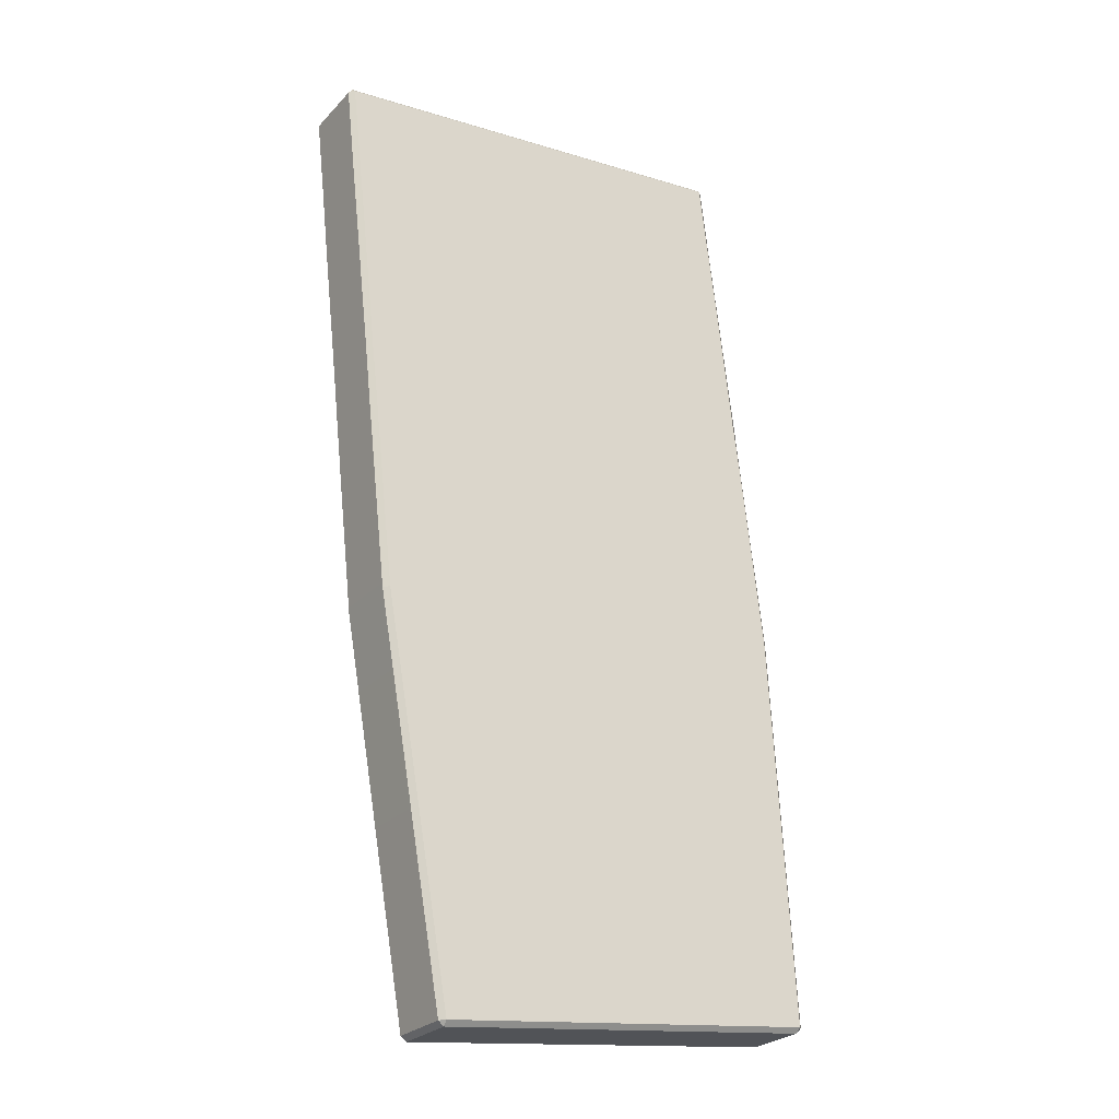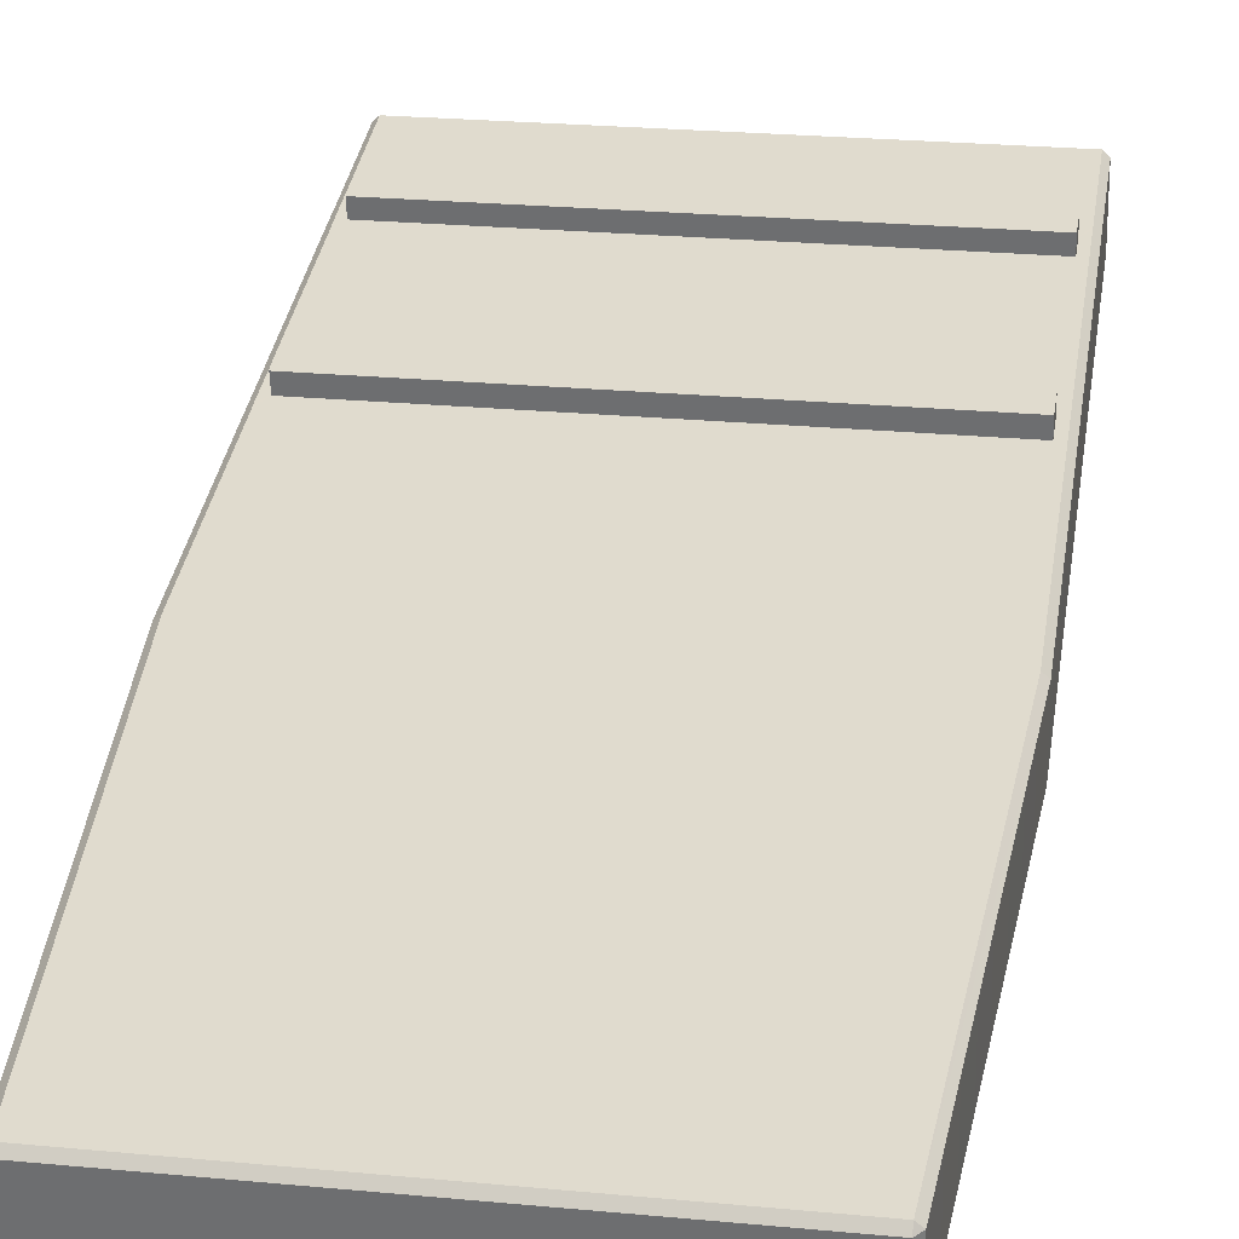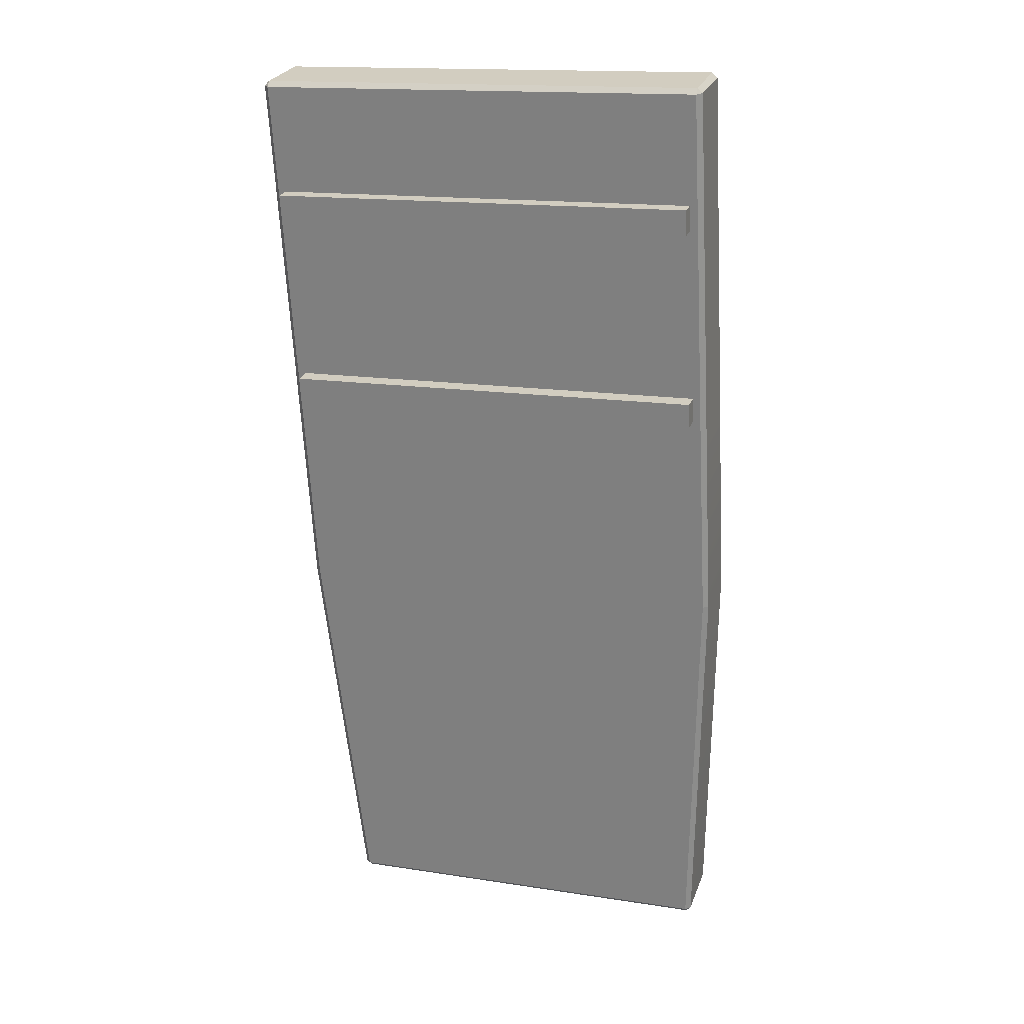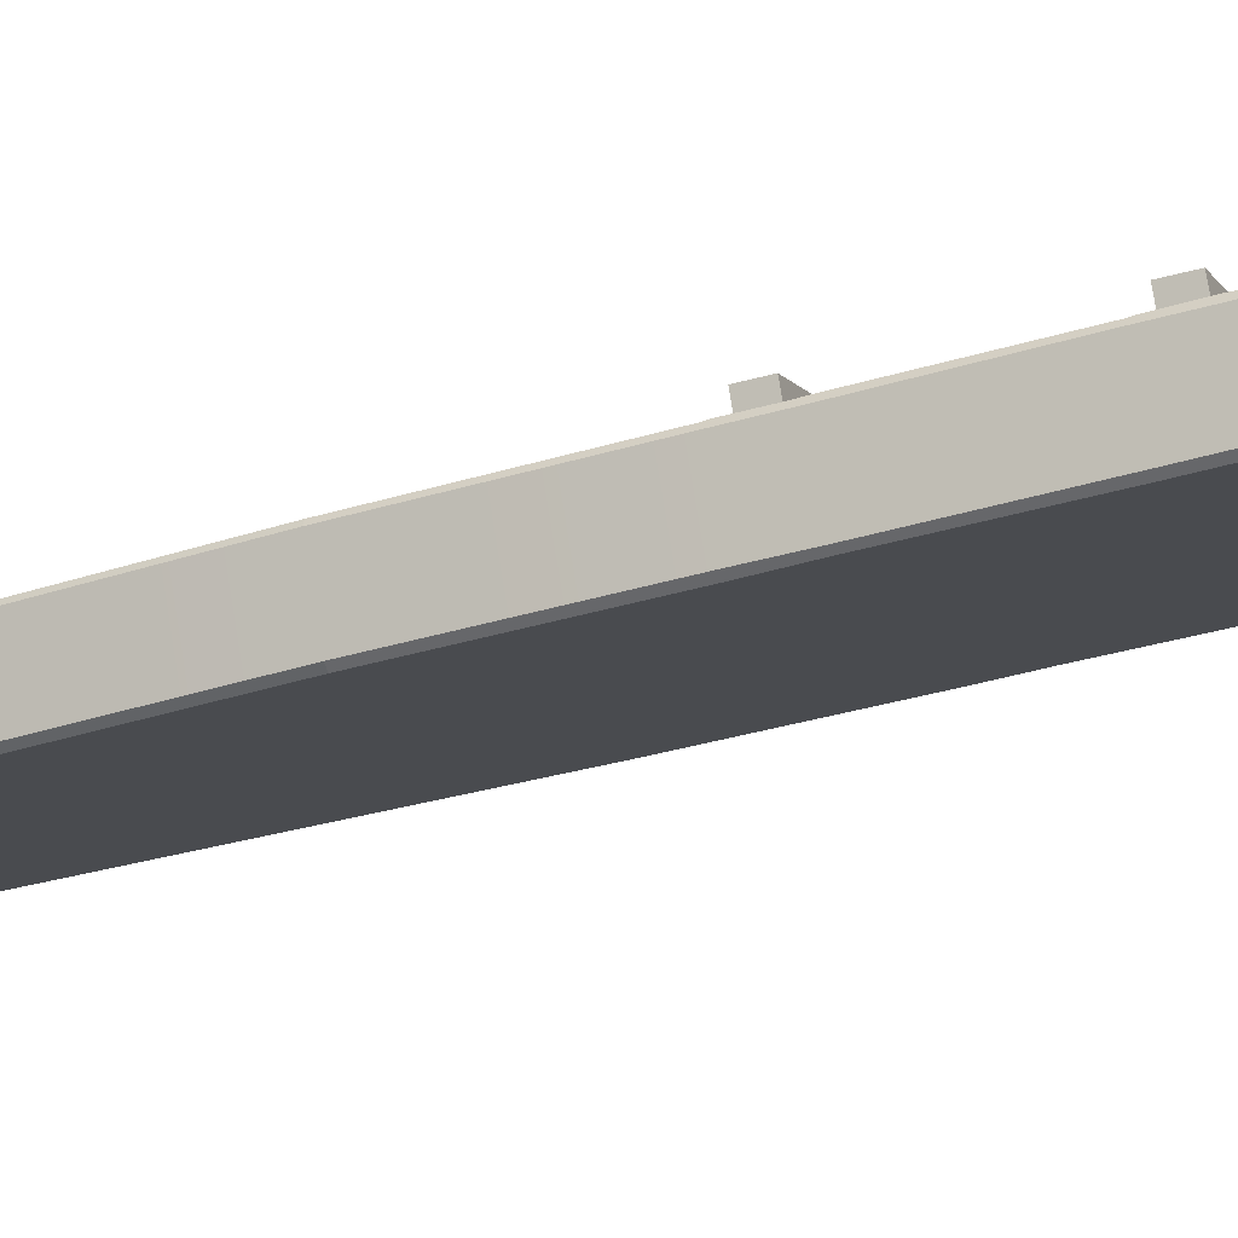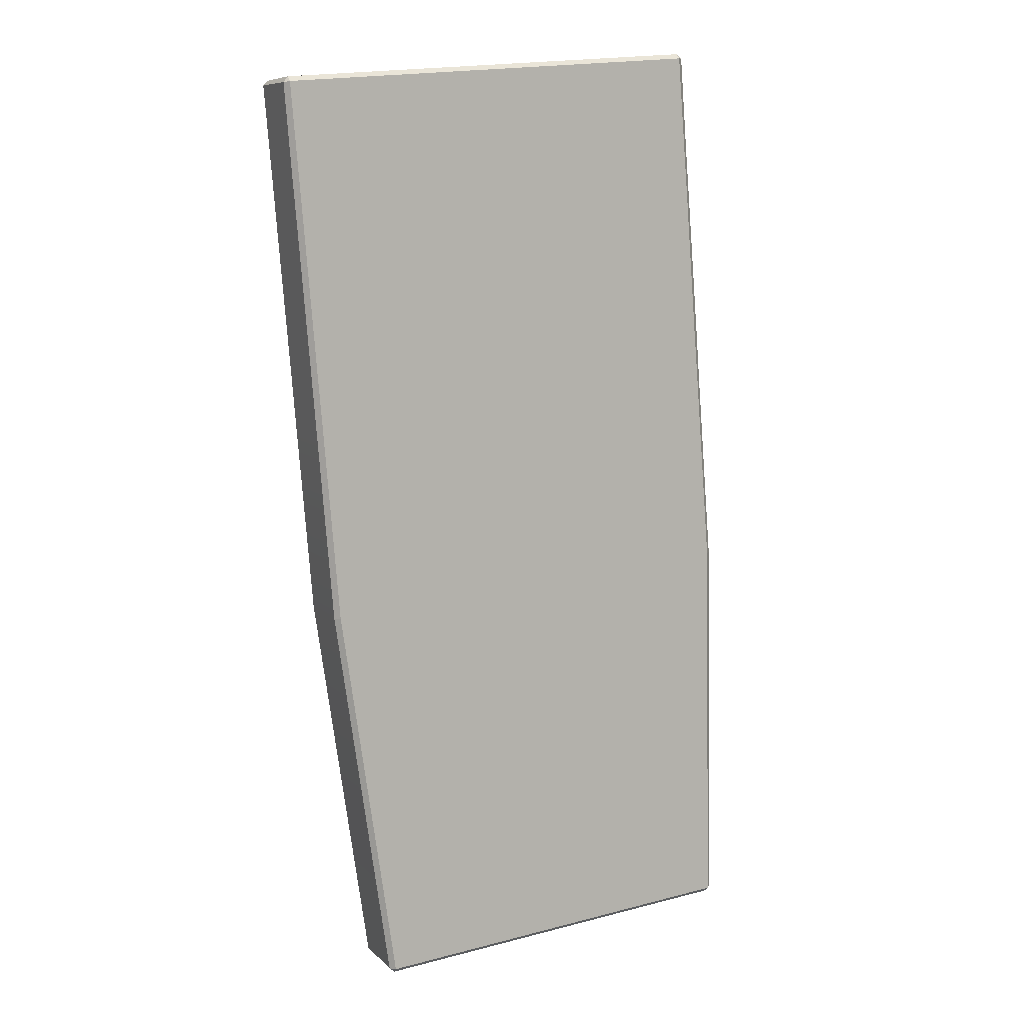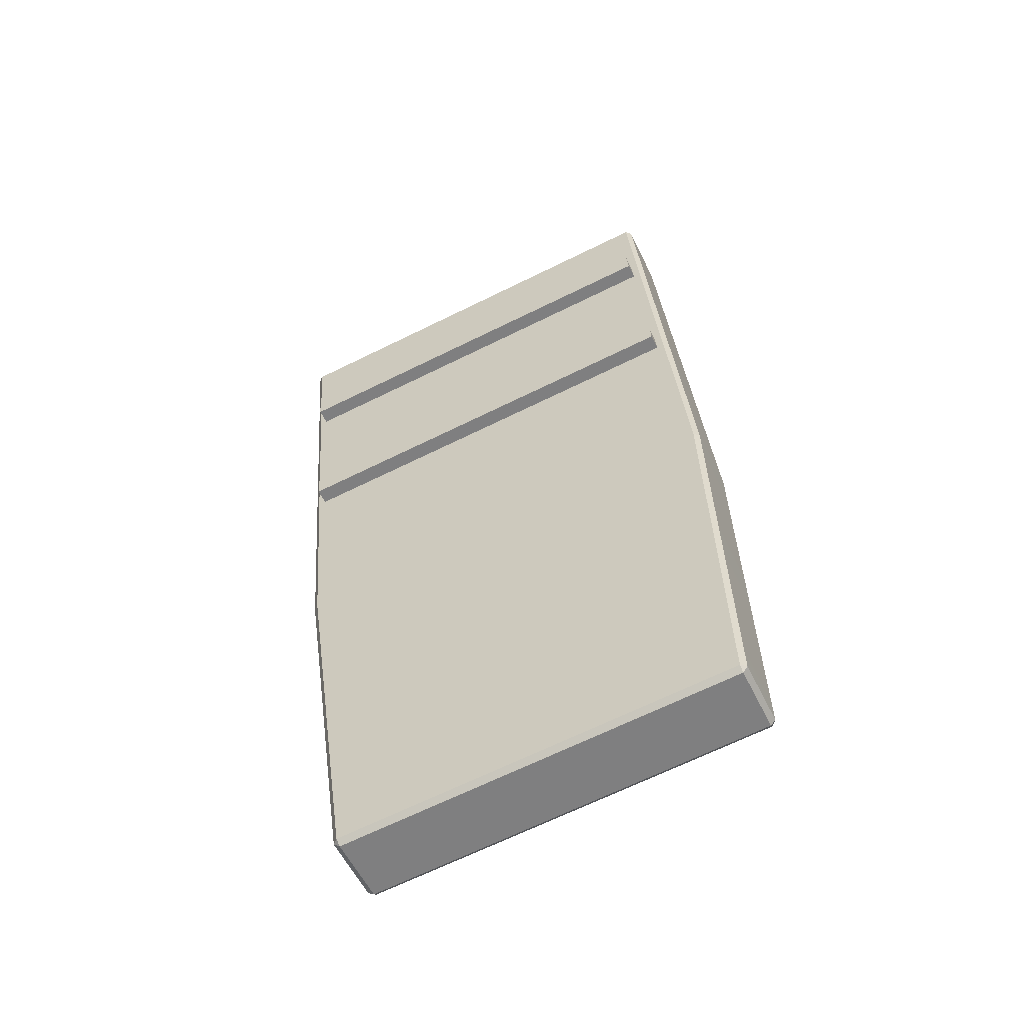
<metadata>
{"format":"obj","ext":"obj","renderer":"f3d","projection":"perspective","resolution":1024,"background":"white","views":[{"elev":-14.4,"azim":-33.8,"up":"+Z"},{"elev":24.4,"azim":-171.1,"up":"+Y"},{"elev":15.6,"azim":-162.0,"up":"+Z"},{"elev":-7.5,"azim":-70.8,"up":"+Y"},{"elev":20.0,"azim":-25.3,"up":"+Z"},{"elev":-68.4,"azim":-153.9,"up":"+Z"}]}
</metadata>
<code>
v 127.9 781.5 257.7
v 127.3 781.5 257.7
v 127.9 781.8 259.1
v 127.2 781.8 259.1
v 127.9 781.6 257.7
v 127.3 781.6 257.7
v 127.9 781.9 259.1
v 127.2 781.9 259.1
v 127.9 781.7 259
v 127.2 781.7 259
v 127.2 781.9 259
v 127.9 781.8 259
v 127.9 781.7 258.9
v 127.2 781.8 258.9
v 127.2 781.7 258.9
v 127.9 781.8 258.9
v 127.9 781.7 258.7
v 127.2 781.8 258.7
v 127.2 781.7 258.7
v 127.9 781.8 258.7
v 127.9 781.7 258.6
v 127.2 781.8 258.6
v 127.2 781.7 258.6
v 127.9 781.8 258.6
v 127.9 781.8 258.9
v 127.9 781.8 258.9
v 127.2 781.8 258.9
v 127.2 781.8 258.9
v 127.9 781.8 258.6
v 127.9 781.8 258.6
v 127.2 781.8 258.6
v 127.2 781.8 258.6
v 127.9 781.9 258.9
v 127.9 781.8 258.9
v 127.2 781.8 258.9
v 127.2 781.9 258.9
v 127.9 781.8 258.6
v 127.9 781.8 258.6
v 127.2 781.8 258.6
v 127.2 781.8 258.6
v 127.9 781.9 258.9
v 127.9 781.9 258.9
v 127.2 781.9 258.9
v 127.2 781.9 258.9
v 127.9 781.8 258.6
v 127.9 781.8 258.6
v 127.2 781.8 258.6
v 127.2 781.8 258.6
v 127.9 781.6 258.3
v 127.2 781.7 258.3
v 127.2 781.6 258.3
v 127.9 781.7 258.3
v 127.8 781.8 259.1
v 127.8 781.5 257.7
v 127.8 781.6 257.7
v 127.8 781.9 259.1
v 127.8 781.7 259
v 127.8 781.9 259
v 127.8 781.7 258.9
v 127.8 781.8 258.9
v 127.8 781.7 258.7
v 127.8 781.8 258.7
v 127.8 781.7 258.6
v 127.8 781.8 258.6
v 127.8 781.8 258.9
v 127.8 781.8 258.9
v 127.8 781.8 258.6
v 127.8 781.8 258.6
v 127.8 781.8 258.9
v 127.8 781.9 258.9
v 127.8 781.8 258.6
v 127.8 781.8 258.6
v 127.8 781.9 258.9
v 127.8 781.9 258.9
v 127.8 781.8 258.6
v 127.8 781.8 258.6
v 127.8 781.6 258.3
v 127.8 781.7 258.3
v 127.3 781.5 257.7
v 127.3 781.9 259.1
v 127.3 781.9 259
v 127.3 781.8 258.7
v 127.3 781.8 258.9
v 127.3 781.8 258.6
v 127.3 781.9 258.9
v 127.3 781.8 258.6
v 127.3 781.9 258.9
v 127.3 781.8 258.6
v 127.3 781.7 258.3
v 127.3 781.8 259.1
v 127.3 781.6 257.7
v 127.3 781.7 259
v 127.3 781.7 258.9
v 127.3 781.8 258.9
v 127.3 781.7 258.7
v 127.3 781.7 258.6
v 127.3 781.8 258.6
v 127.3 781.8 258.9
v 127.3 781.8 258.6
v 127.3 781.8 258.9
v 127.3 781.8 258.6
v 127.3 781.9 258.9
v 127.3 781.8 258.6
v 127.3 781.6 258.3
v 127.9 781.5 257.7
v 127.9 781.5 257.7
v 127.3 781.5 257.7
v 127.3 781.5 257.7
v 127.9 781.8 259.1
v 127.9 781.8 259.1
v 127.2 781.8 259.1
v 127.2 781.8 259.1
v 127.9 781.6 257.7
v 127.9 781.6 257.7
v 127.3 781.6 257.7
v 127.3 781.6 257.7
v 127.9 781.9 259.1
v 127.9 781.9 259.1
v 127.2 781.9 259.1
v 127.2 781.9 259.1
v 127.9 781.7 259
v 127.2 781.7 259
v 127.2 781.9 259
v 127.2 781.8 259
v 127.9 781.9 259
v 127.9 781.9 259
v 127.9 781.7 258.9
v 127.2 781.8 258.9
v 127.2 781.8 258.9
v 127.2 781.7 258.9
v 127.9 781.8 258.9
v 127.9 781.8 258.9
v 127.9 781.7 258.7
v 127.2 781.8 258.7
v 127.2 781.8 258.7
v 127.2 781.7 258.7
v 127.9 781.8 258.7
v 127.9 781.8 258.7
v 127.9 781.7 258.6
v 127.2 781.8 258.6
v 127.2 781.8 258.6
v 127.2 781.7 258.6
v 127.9 781.8 258.6
v 127.9 781.8 258.6
v 127.9 781.6 258.3
v 127.2 781.7 258.3
v 127.2 781.6 258.3
v 127.9 781.7 258.3
v 127.8 781.8 259.1
v 127.8 781.8 259.1
v 127.8 781.5 257.7
v 127.8 781.5 257.7
v 127.8 781.6 257.7
v 127.8 781.6 257.7
v 127.8 781.9 259.1
v 127.8 781.9 259.1
v 127.3 781.5 257.7
v 127.3 781.5 257.7
v 127.3 781.9 259.1
v 127.3 781.9 259.1
v 127.3 781.8 259.1
v 127.3 781.8 259.1
v 127.3 781.6 257.7
v 127.3 781.6 257.7
f 145 77 54
f 54 105 145
f 154 78 52
f 52 113 154
f 152 55 5
f 5 106 152
f 147 50 6
f 6 108 147
f 162 80 8
f 8 112 162
f 121 12 7
f 7 110 121
f 109 150 57
f 57 9 109
f 119 160 81
f 81 11 119
f 4 120 124
f 124 10 4
f 127 16 12
f 12 121 127
f 9 57 59
f 59 13 9
f 44 87 102
f 102 43 44
f 10 124 129
f 129 15 10
f 133 20 16
f 16 127 133
f 13 59 61
f 61 17 13
f 128 94 82
f 82 18 128
f 15 129 135
f 135 19 15
f 139 24 20
f 20 133 139
f 17 61 63
f 63 21 17
f 48 88 103
f 103 47 48
f 19 135 141
f 141 23 19
f 49 148 24
f 24 139 49
f 125 132 26
f 26 25 125
f 60 65 26
f 131 60 26
f 132 131 26
f 14 123 28
f 28 27 14
f 81 83 28
f 11 81 28
f 123 11 28
f 137 144 30
f 30 29 137
f 64 67 30
f 143 64 30
f 144 143 30
f 22 134 32
f 32 31 22
f 82 84 32
f 18 82 32
f 134 18 32
f 25 26 34
f 34 33 25
f 69 34 26
f 26 65 69
f 27 28 36
f 36 35 27
f 85 36 28
f 28 83 85
f 29 30 38
f 38 37 29
f 71 38 30
f 30 67 71
f 31 32 40
f 40 39 31
f 86 40 32
f 32 84 86
f 33 34 42
f 42 41 33
f 69 73 42
f 42 34 69
f 35 36 44
f 44 43 35
f 85 87 44
f 44 36 85
f 37 38 46
f 46 45 37
f 71 75 46
f 46 38 71
f 39 40 48
f 48 47 39
f 86 88 48
f 48 40 86
f 140 97 89
f 89 146 140
f 23 141 50
f 50 147 23
f 1 114 148
f 148 49 1
f 104 158 54
f 54 77 104
f 91 89 78
f 78 154 91
f 157 163 153
f 153 151 157
f 3 118 156
f 156 53 3
f 90 92 57
f 57 150 90
f 117 126 58
f 58 56 117
f 92 93 59
f 59 57 92
f 41 42 73
f 73 74 41
f 93 95 61
f 61 59 93
f 131 138 62
f 62 60 131
f 95 96 63
f 63 61 95
f 45 46 75
f 75 76 45
f 94 98 65
f 65 60 94
f 58 126 125
f 58 125 25
f 58 25 66
f 97 99 67
f 67 64 97
f 62 138 137
f 62 137 29
f 62 29 68
f 98 100 69
f 69 65 98
f 33 70 66
f 66 25 33
f 99 101 71
f 71 67 99
f 37 72 68
f 68 29 37
f 100 102 73
f 73 69 100
f 33 41 74
f 74 70 33
f 101 103 75
f 75 71 101
f 37 45 76
f 76 72 37
f 96 104 77
f 77 63 96
f 143 52 78
f 78 64 143
f 149 155 159
f 159 161 149
f 56 58 81
f 81 160 56
f 74 73 102
f 102 87 74
f 60 62 82
f 82 94 60
f 76 75 103
f 103 88 76
f 58 66 83
f 83 81 58
f 62 68 84
f 84 82 62
f 66 70 85
f 85 83 66
f 68 72 86
f 86 84 68
f 70 74 87
f 87 85 70
f 72 76 88
f 88 86 72
f 64 78 89
f 89 97 64
f 51 107 158
f 158 104 51
f 115 146 89
f 89 91 115
f 2 116 164
f 164 79 2
f 111 122 92
f 92 90 111
f 122 130 93
f 93 92 122
f 130 136 95
f 95 93 130
f 136 142 96
f 96 95 136
f 94 128 14
f 94 14 27
f 94 27 98
f 97 140 22
f 97 22 31
f 97 31 99
f 35 100 98
f 98 27 35
f 39 101 99
f 99 31 39
f 35 43 102
f 102 100 35
f 39 47 103
f 103 101 39
f 104 96 142
f 142 51 104
f 77 145 21
f 21 63 77
f 1 105 106
f 2 107 108
f 3 109 110
f 4 111 112
f 5 113 114
f 6 115 116
f 7 117 118
f 8 119 120
f 11 123 124
f 12 125 126
f 14 128 129
f 16 131 132
f 18 134 135
f 20 137 138
f 22 140 141
f 24 143 144
f 53 149 150
f 54 151 152
f 55 153 154
f 56 155 156
f 79 157 158
f 80 159 160
f 90 161 162
f 91 163 164
f 105 1 49
f 49 145 105
f 109 3 53
f 53 150 109
f 111 4 10
f 10 122 111
f 107 2 79
f 79 158 107
f 113 5 55
f 55 154 113
f 115 6 50
f 50 146 115
f 119 8 80
f 80 160 119
f 117 7 12
f 12 126 117
f 2 108 6
f 6 116 2
f 5 114 1
f 1 106 5
f 4 112 8
f 8 120 4
f 3 110 7
f 7 118 3
f 9 121 110
f 110 109 9
f 122 10 15
f 15 130 122
f 11 124 120
f 120 119 11
f 125 12 16
f 16 132 125
f 13 127 121
f 121 9 13
f 14 129 124
f 124 123 14
f 130 15 19
f 19 136 130
f 131 16 20
f 20 138 131
f 17 133 127
f 127 13 17
f 18 135 129
f 129 128 18
f 136 19 23
f 23 142 136
f 137 20 24
f 24 144 137
f 21 139 133
f 133 17 21
f 22 141 135
f 135 134 22
f 147 51 142
f 142 23 147
f 143 24 148
f 148 52 143
f 139 21 145
f 145 49 139
f 146 50 141
f 141 140 146
f 51 147 108
f 108 107 51
f 52 148 114
f 114 113 52
f 150 149 161
f 161 90 150
f 54 152 106
f 106 105 54
f 154 153 163
f 163 91 154
f 56 156 118
f 118 117 56
f 152 151 153
f 153 55 152
f 149 53 156
f 156 155 149
f 158 157 151
f 151 54 158
f 160 159 155
f 155 56 160
f 90 162 112
f 112 111 90
f 91 164 116
f 116 115 91
f 162 161 159
f 159 80 162
f 157 79 164
f 164 163 157

</code>
